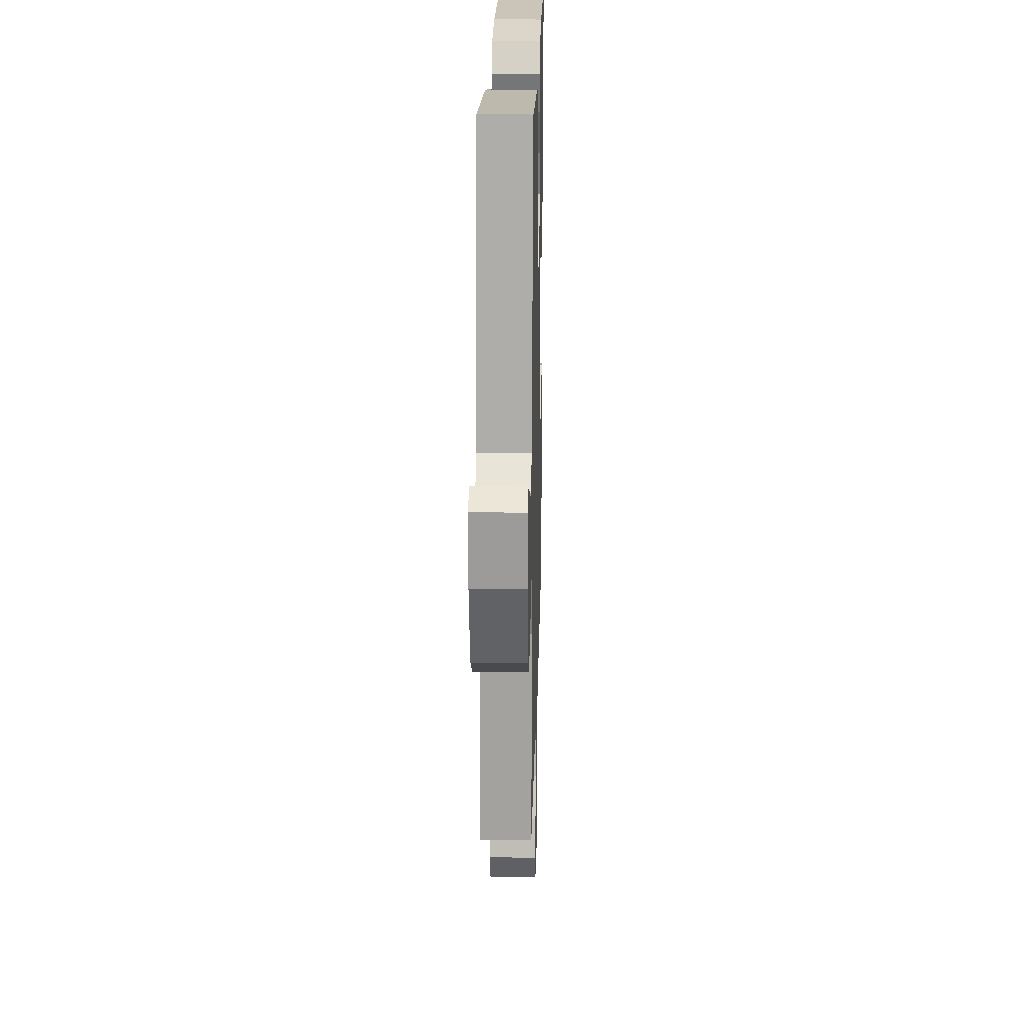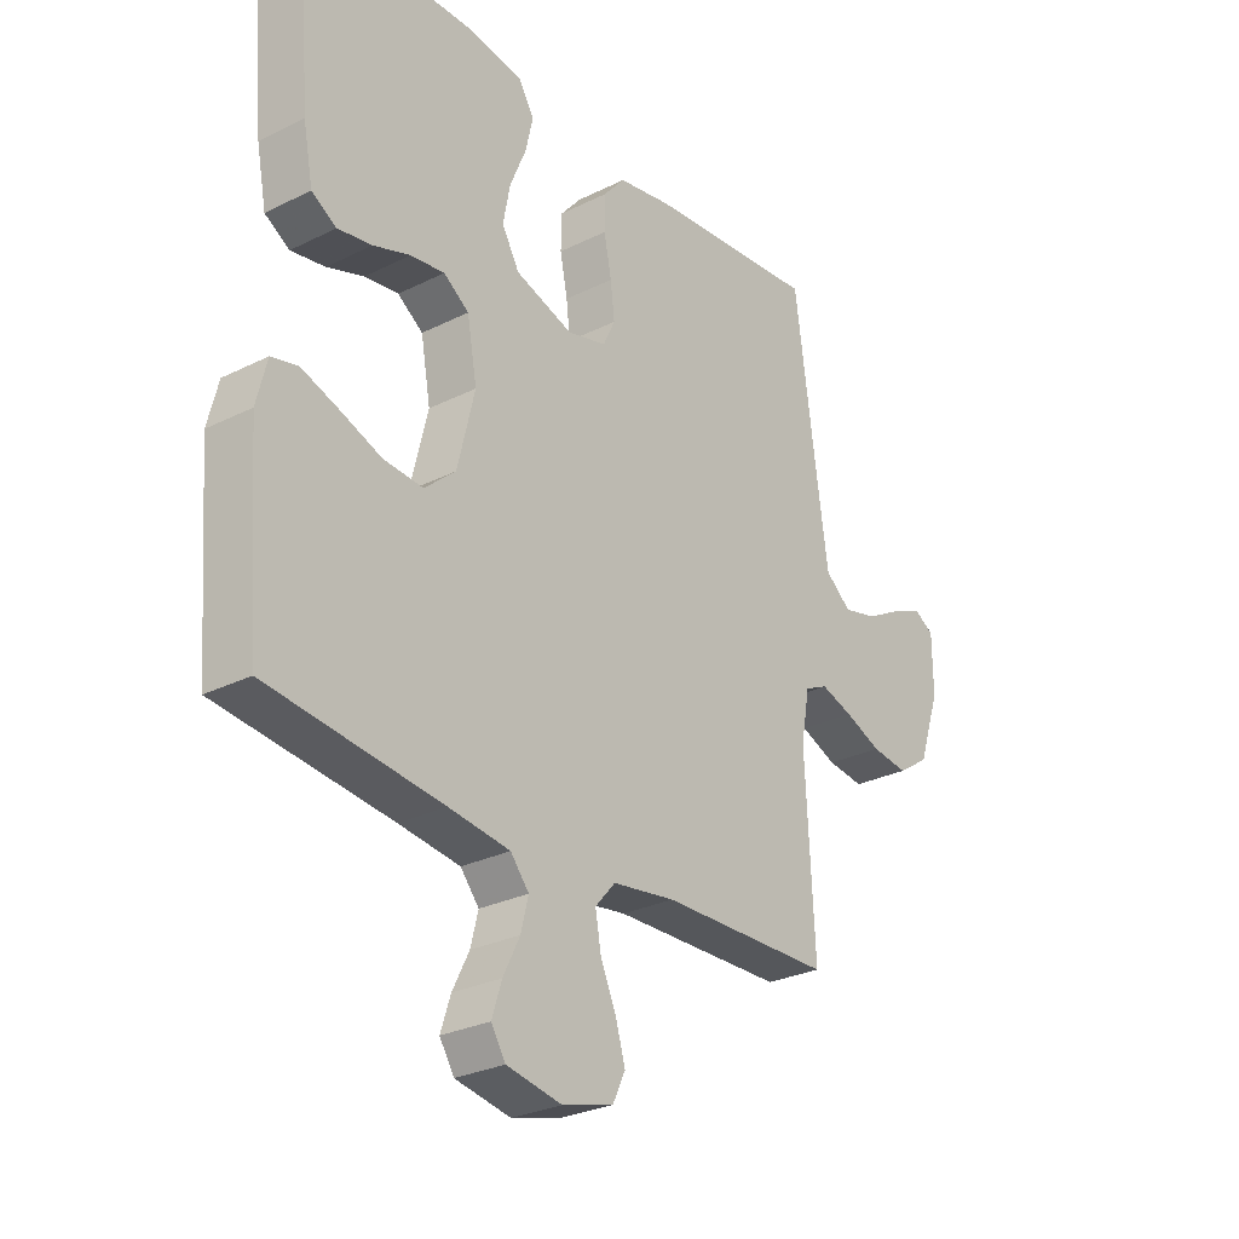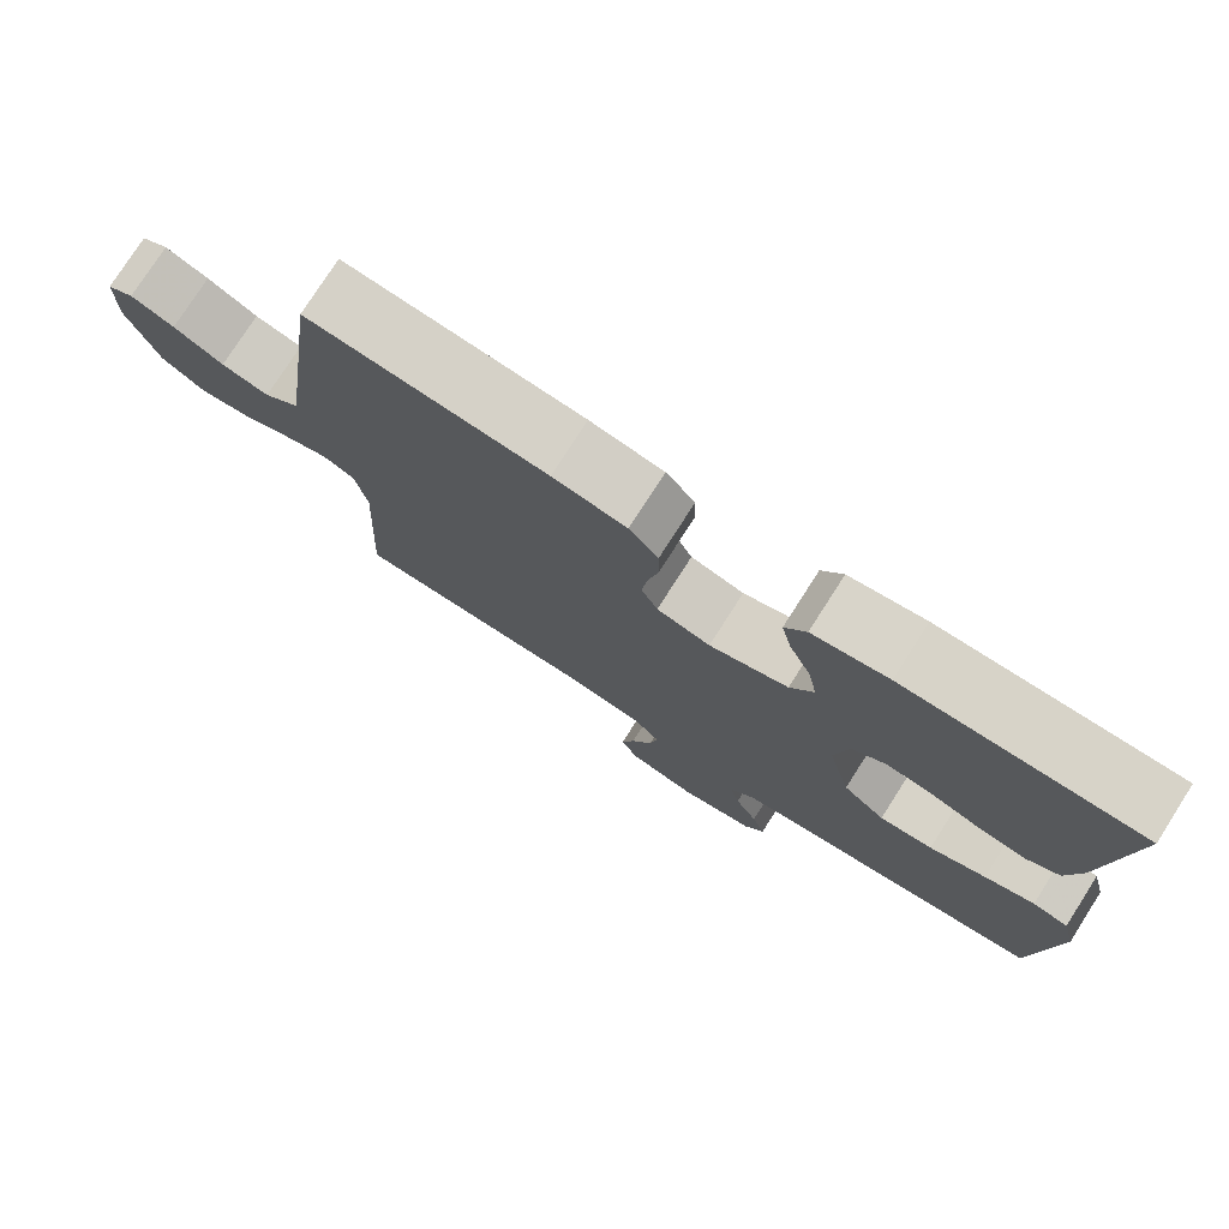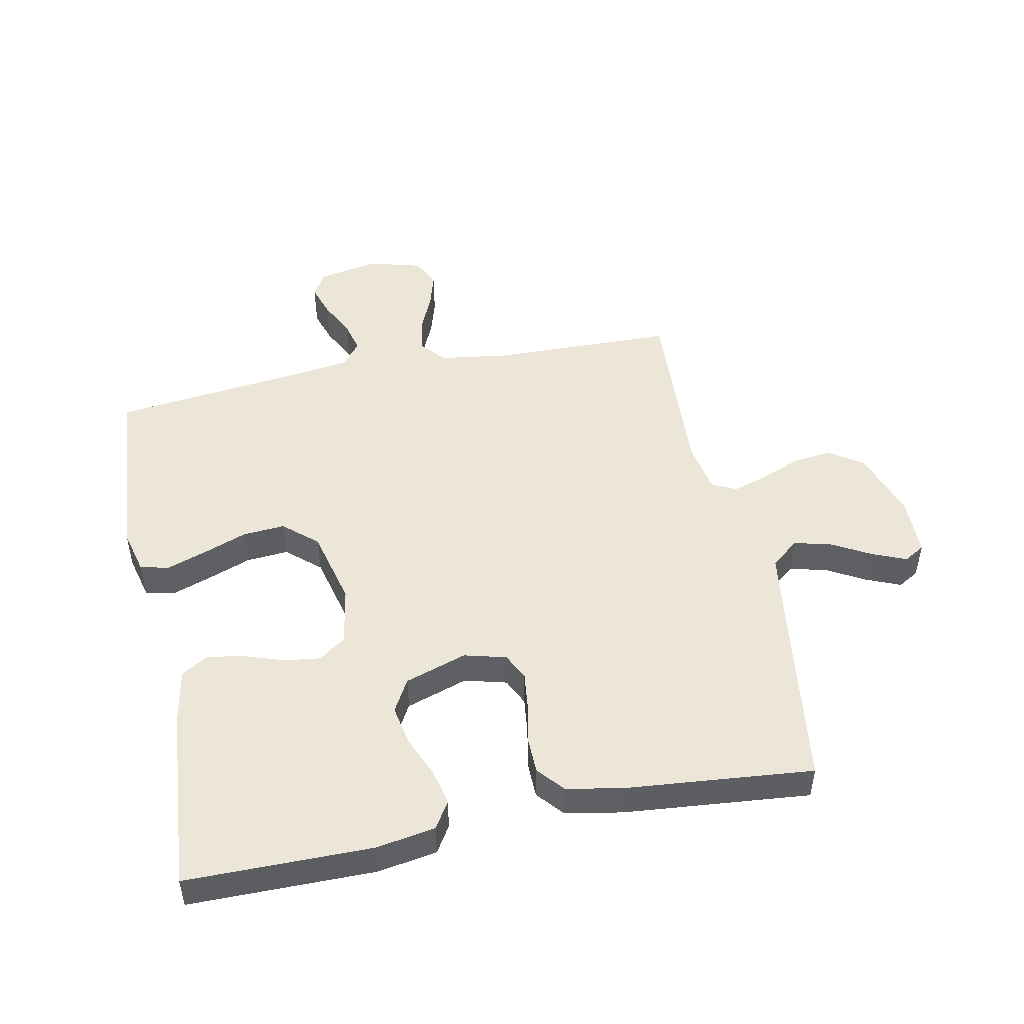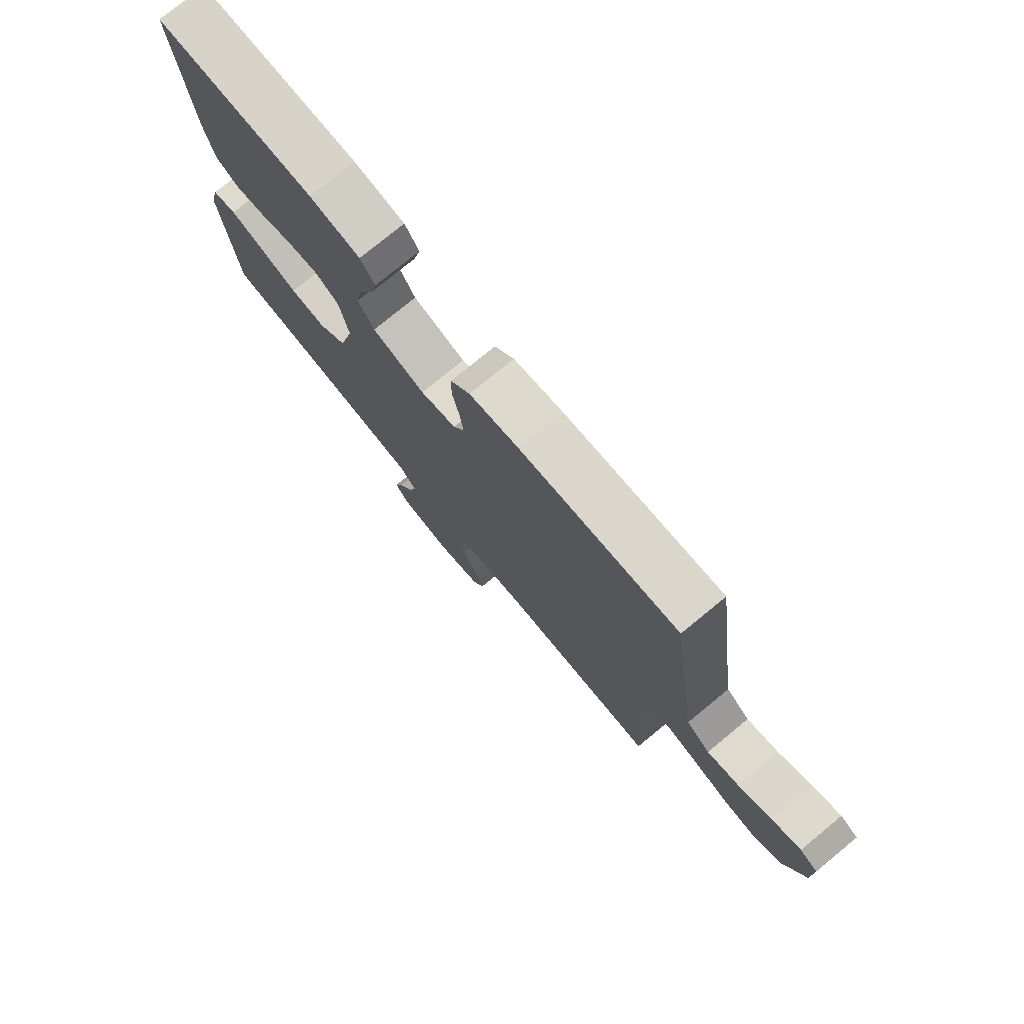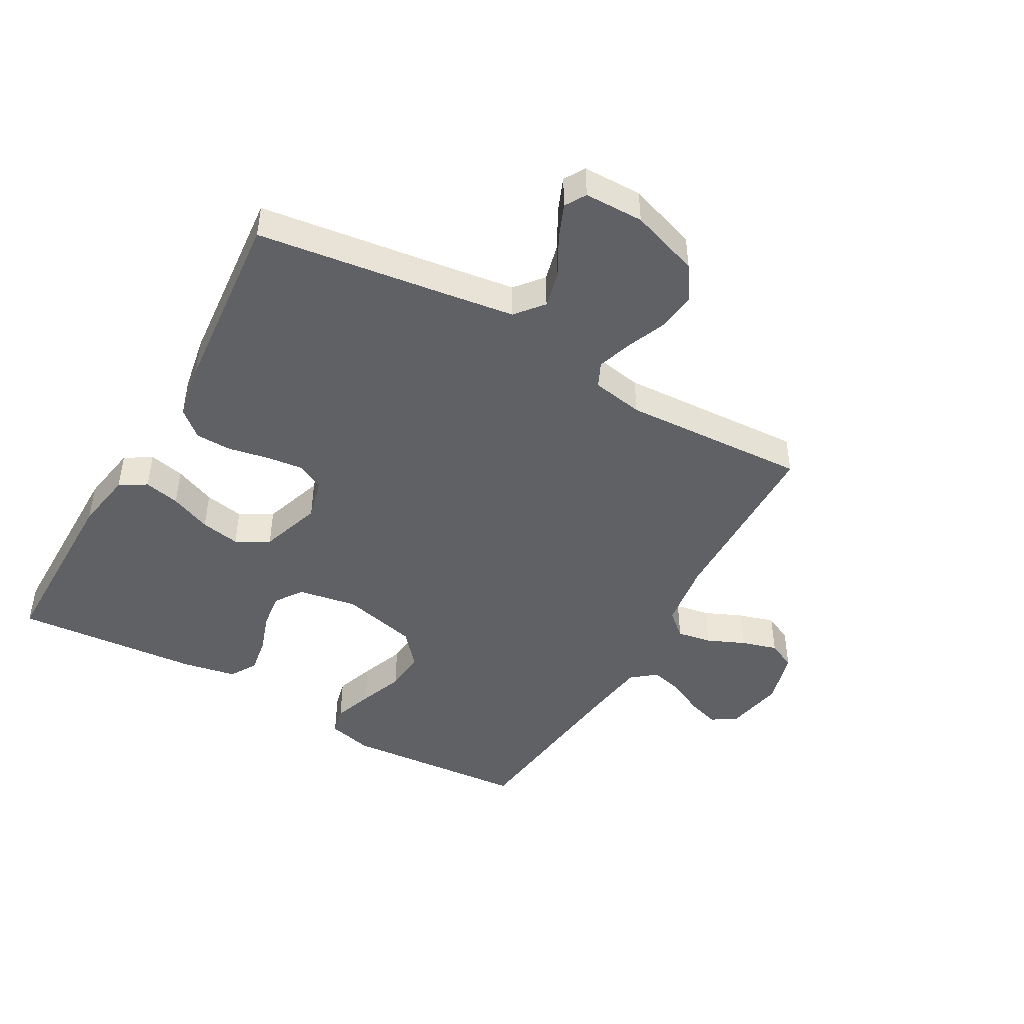
<metadata>
{"format":"obj","ext":"obj","renderer":"f3d","projection":"perspective","resolution":1024,"background":"white","views":[{"elev":20.5,"azim":91.4,"up":"+Z"},{"elev":-27.9,"azim":-52.8,"up":"+Z"},{"elev":77.1,"azim":-147.4,"up":"+Z"},{"elev":49.0,"azim":-11.5,"up":"+Y"},{"elev":77.1,"azim":50.6,"up":"+Z"},{"elev":-45.8,"azim":60.4,"up":"+Y"}]}
</metadata>
<code>
v -0.5 0.07 0.5
v -0.2 0.07 0.501
v -0.104 0.07 0.485
v -0.077 0.07 0.442
v -0.09 0.07 0.384
v -0.118 0.07 0.317
v -0.13 0.07 0.253
v -0.1 0.07 0.2
v 0 0.07 0.167
v 0.068 0.07 0.185
v 0.089 0.07 0.229
v 0.082 0.07 0.288
v 0.069 0.07 0.353
v 0.07 0.07 0.412
v 0.107 0.07 0.455
v 0.2 0.07 0.472
v 0.5 0.07 0.5
v 0.541 0.07 0.2
v 0.558 0.07 0.08
v 0.603 0.07 0.043
v 0.663 0.07 0.058
v 0.726 0.07 0.093
v 0.781 0.07 0.116
v 0.815 0.07 0.096
v 0.816 0.07 0
v 0.778 0.07 -0.112
v 0.723 0.07 -0.149
v 0.659 0.07 -0.141
v 0.595 0.07 -0.115
v 0.539 0.07 -0.097
v 0.499 0.07 -0.116
v 0.484 0.07 -0.2
v 0.5 0.07 -0.5
v 0.2 0.07 -0.507
v 0.091 0.07 -0.523
v 0.056 0.07 -0.563
v 0.066 0.07 -0.619
v 0.093 0.07 -0.68
v 0.11 0.07 -0.738
v 0.088 0.07 -0.784
v 0 0.07 -0.808
v -0.096 0.07 -0.79
v -0.121 0.07 -0.75
v -0.104 0.07 -0.697
v -0.075 0.07 -0.639
v -0.062 0.07 -0.587
v -0.094 0.07 -0.548
v -0.2 0.07 -0.534
v -0.5 0.07 -0.5
v -0.524 0.07 -0.2
v -0.506 0.07 -0.128
v -0.46 0.07 -0.117
v -0.396 0.07 -0.139
v -0.324 0.07 -0.166
v -0.256 0.07 -0.171
v -0.202 0.07 -0.124
v -0.172 0.07 0
v -0.189 0.07 0.095
v -0.233 0.07 0.126
v -0.292 0.07 0.118
v -0.356 0.07 0.096
v -0.415 0.07 0.086
v -0.458 0.07 0.112
v -0.475 0.07 0.2
v -0.5 0 0.5
v -0.2 0 0.501
v -0.104 0 0.485
v -0.077 0 0.442
v -0.09 0 0.384
v -0.118 0 0.317
v -0.13 0 0.253
v -0.1 0 0.2
v 0 0 0.167
v 0.068 0 0.185
v 0.089 0 0.229
v 0.082 0 0.288
v 0.069 0 0.353
v 0.07 0 0.412
v 0.107 0 0.455
v 0.2 0 0.472
v 0.5 0 0.5
v 0.541 0 0.2
v 0.558 0 0.08
v 0.603 0 0.043
v 0.663 0 0.058
v 0.726 0 0.093
v 0.781 0 0.116
v 0.815 0 0.096
v 0.816 0 0
v 0.778 0 -0.112
v 0.723 0 -0.149
v 0.659 0 -0.141
v 0.595 0 -0.115
v 0.539 0 -0.097
v 0.499 0 -0.116
v 0.484 0 -0.2
v 0.5 0 -0.5
v 0.2 0 -0.507
v 0.091 0 -0.523
v 0.056 0 -0.563
v 0.066 0 -0.619
v 0.093 0 -0.68
v 0.11 0 -0.738
v 0.088 0 -0.784
v 0 0 -0.808
v -0.096 0 -0.79
v -0.121 0 -0.75
v -0.104 0 -0.697
v -0.075 0 -0.639
v -0.062 0 -0.587
v -0.094 0 -0.548
v -0.2 0 -0.534
v -0.5 0 -0.5
v -0.524 0 -0.2
v -0.506 0 -0.128
v -0.46 0 -0.117
v -0.396 0 -0.139
v -0.324 0 -0.166
v -0.256 0 -0.171
v -0.202 0 -0.124
v -0.172 0 0
v -0.189 0 0.095
v -0.233 0 0.126
v -0.292 0 0.118
v -0.356 0 0.096
v -0.415 0 0.086
v -0.458 0 0.112
v -0.475 0 0.2
f 60 61 62 63
f 59 60 63 64
f 51 52 53 54
f 49 50 51 54
f 48 49 54 55
f 47 48 55 56
f 42 43 44 45
f 42 45 46
f 41 42 46
f 40 41 46
f 37 38 39 40
f 36 37 40 46
f 35 36 46 47
f 32 33 34
f 31 32 34 35
f 26 27 28 29
f 26 29 30
f 25 26 30
f 24 25 30
f 21 22 23 24
f 20 21 24 30
f 19 20 30 31
f 15 16 17 18
f 12 13 14 15
f 11 12 15 18
f 10 11 18 19
f 3 4 5 6
f 3 6 7
f 2 3 7
f 59 64 1 2
f 58 59 2 7
f 57 58 7 8
f 56 57 8 9
f 31 35 47 56
f 19 31 56
f 9 10 19 56
f 127 126 125 124
f 128 127 124 123
f 118 117 116 115
f 118 115 114 113
f 119 118 113 112
f 120 119 112 111
f 109 108 107 106
f 110 109 106
f 110 106 105
f 110 105 104
f 104 103 102 101
f 110 104 101 100
f 111 110 100 99
f 98 97 96
f 99 98 96 95
f 93 92 91 90
f 94 93 90
f 94 90 89
f 94 89 88
f 88 87 86 85
f 94 88 85 84
f 95 94 84 83
f 82 81 80 79
f 79 78 77 76
f 82 79 76 75
f 83 82 75 74
f 70 69 68 67
f 71 70 67
f 71 67 66
f 66 65 128 123
f 71 66 123 122
f 72 71 122 121
f 73 72 121 120
f 120 111 99 95
f 120 95 83
f 120 83 74 73
f 1 65 66 2
f 2 66 67 3
f 3 67 68 4
f 4 68 69 5
f 5 69 70 6
f 6 70 71 7
f 7 71 72 8
f 8 72 73 9
f 9 73 74 10
f 10 74 75 11
f 11 75 76 12
f 12 76 77 13
f 13 77 78 14
f 14 78 79 15
f 15 79 80 16
f 16 80 81 17
f 17 81 82 18
f 18 82 83 19
f 19 83 84 20
f 20 84 85 21
f 21 85 86 22
f 22 86 87 23
f 23 87 88 24
f 24 88 89 25
f 25 89 90 26
f 26 90 91 27
f 27 91 92 28
f 28 92 93 29
f 29 93 94 30
f 30 94 95 31
f 31 95 96 32
f 32 96 97 33
f 33 97 98 34
f 34 98 99 35
f 35 99 100 36
f 36 100 101 37
f 37 101 102 38
f 38 102 103 39
f 39 103 104 40
f 40 104 105 41
f 41 105 106 42
f 42 106 107 43
f 43 107 108 44
f 44 108 109 45
f 45 109 110 46
f 46 110 111 47
f 47 111 112 48
f 48 112 113 49
f 49 113 114 50
f 50 114 115 51
f 51 115 116 52
f 52 116 117 53
f 53 117 118 54
f 54 118 119 55
f 55 119 120 56
f 56 120 121 57
f 57 121 122 58
f 58 122 123 59
f 59 123 124 60
f 60 124 125 61
f 61 125 126 62
f 62 126 127 63
f 63 127 128 64
f 64 128 65 1

</code>
